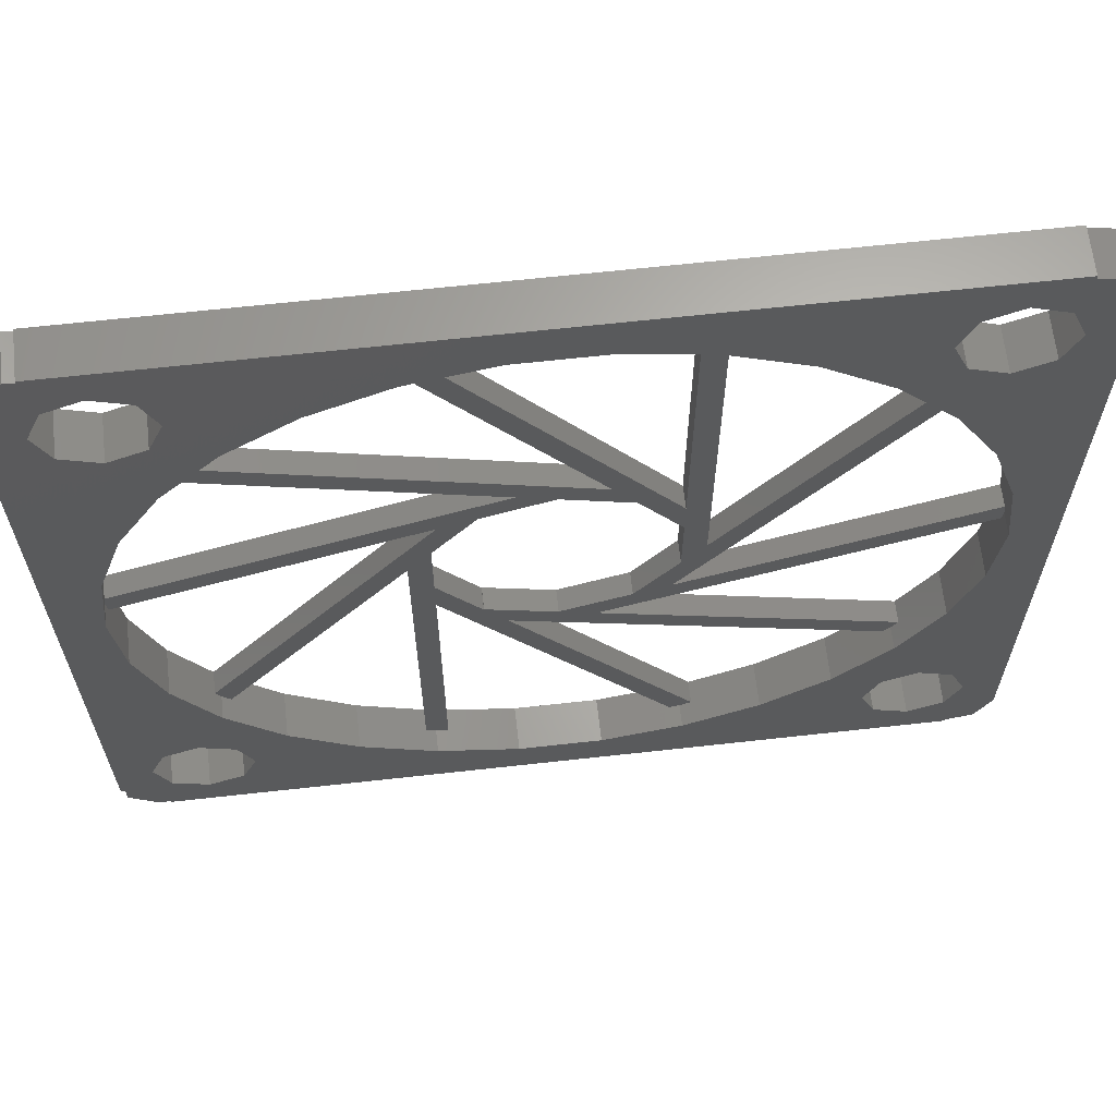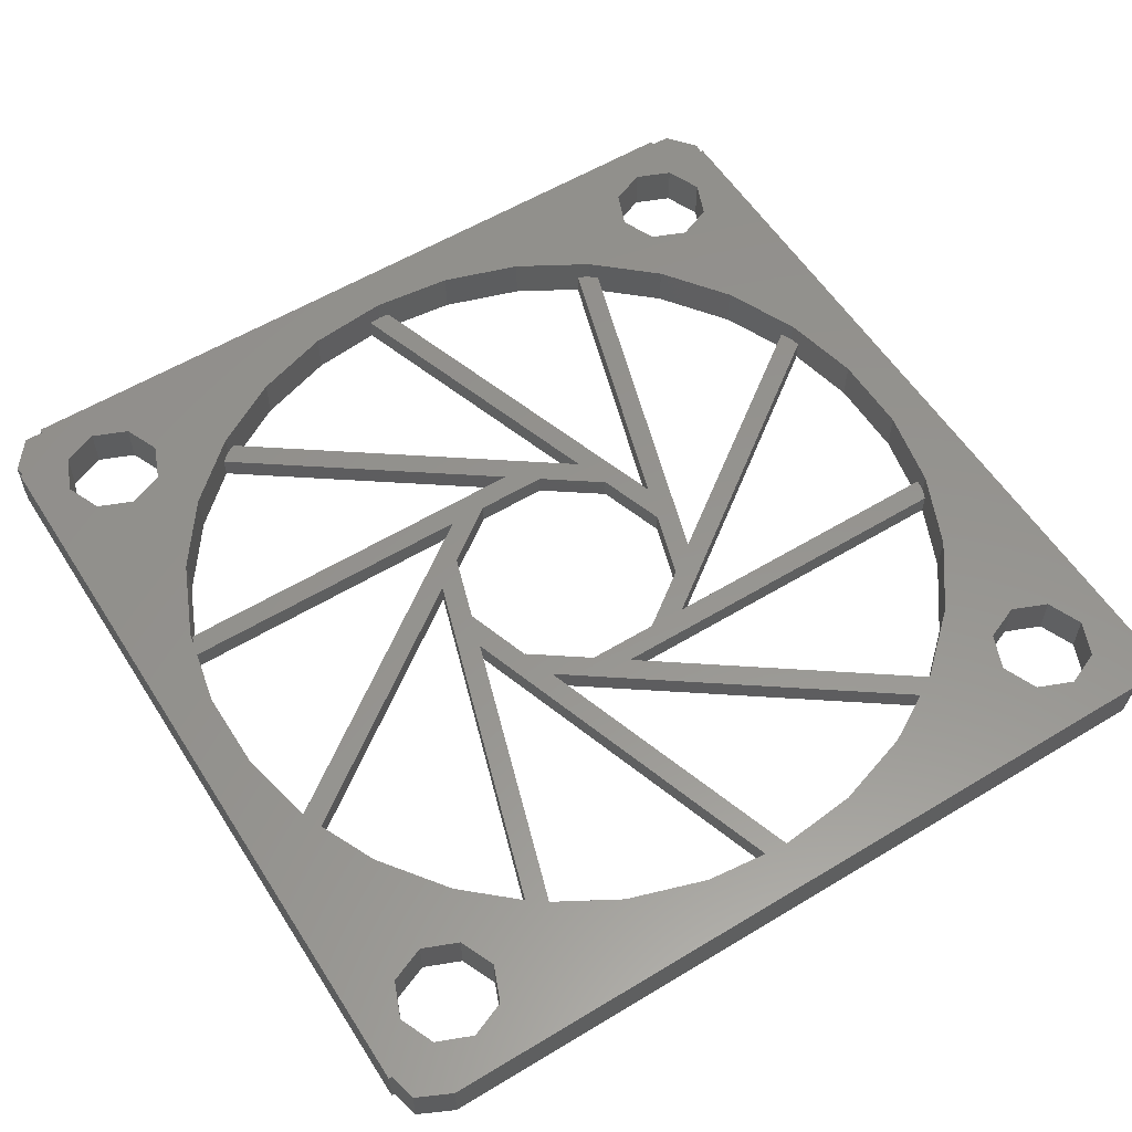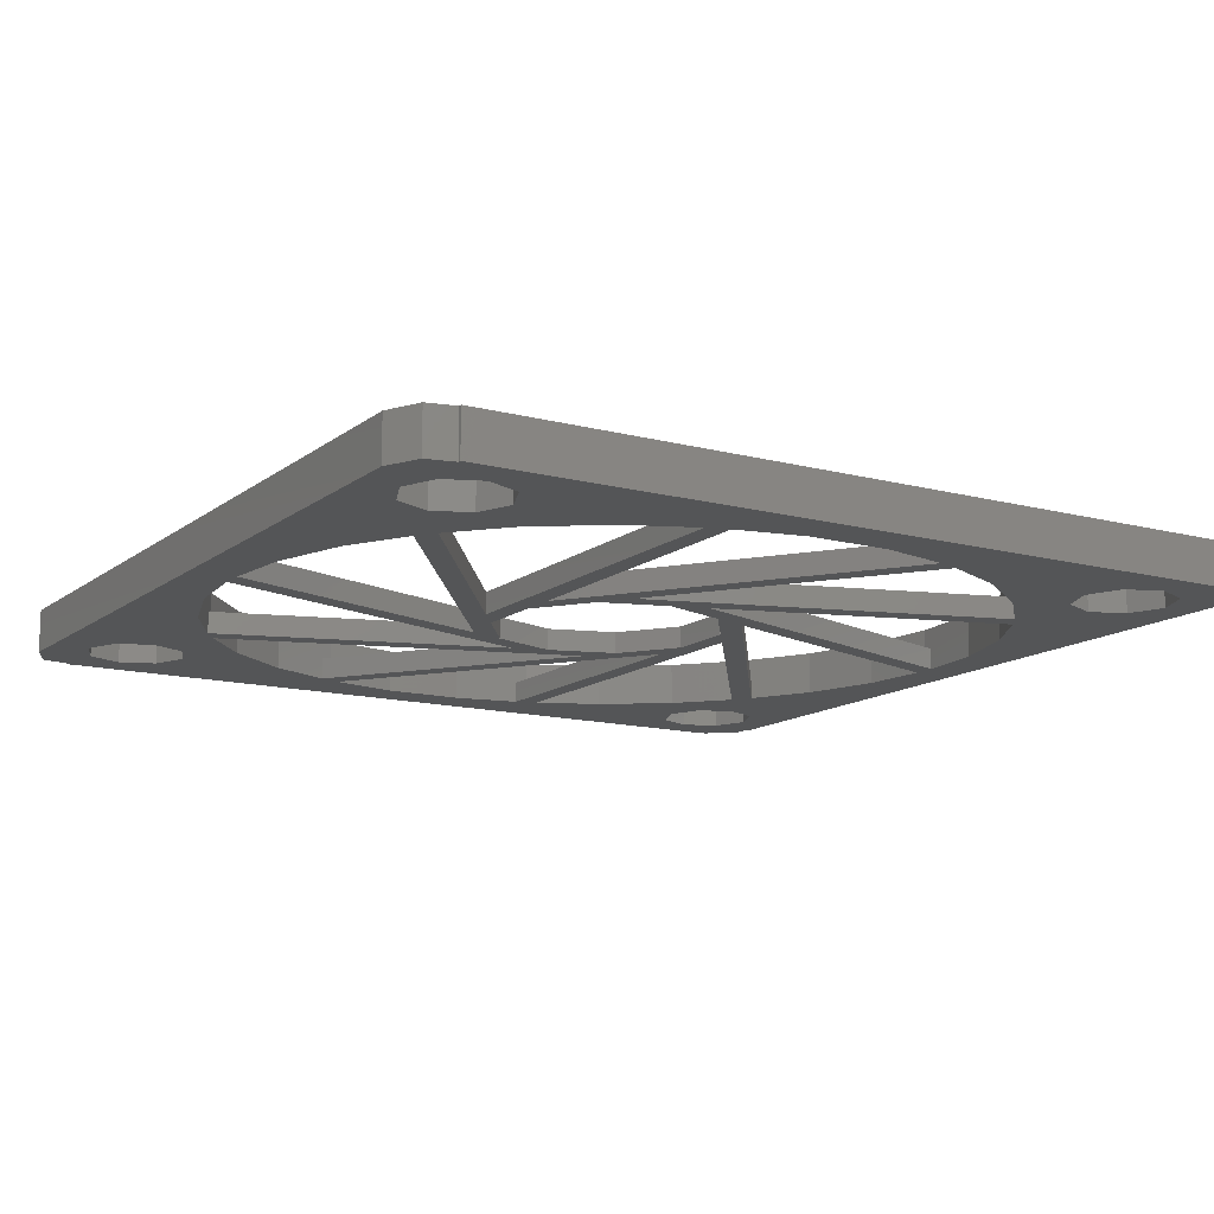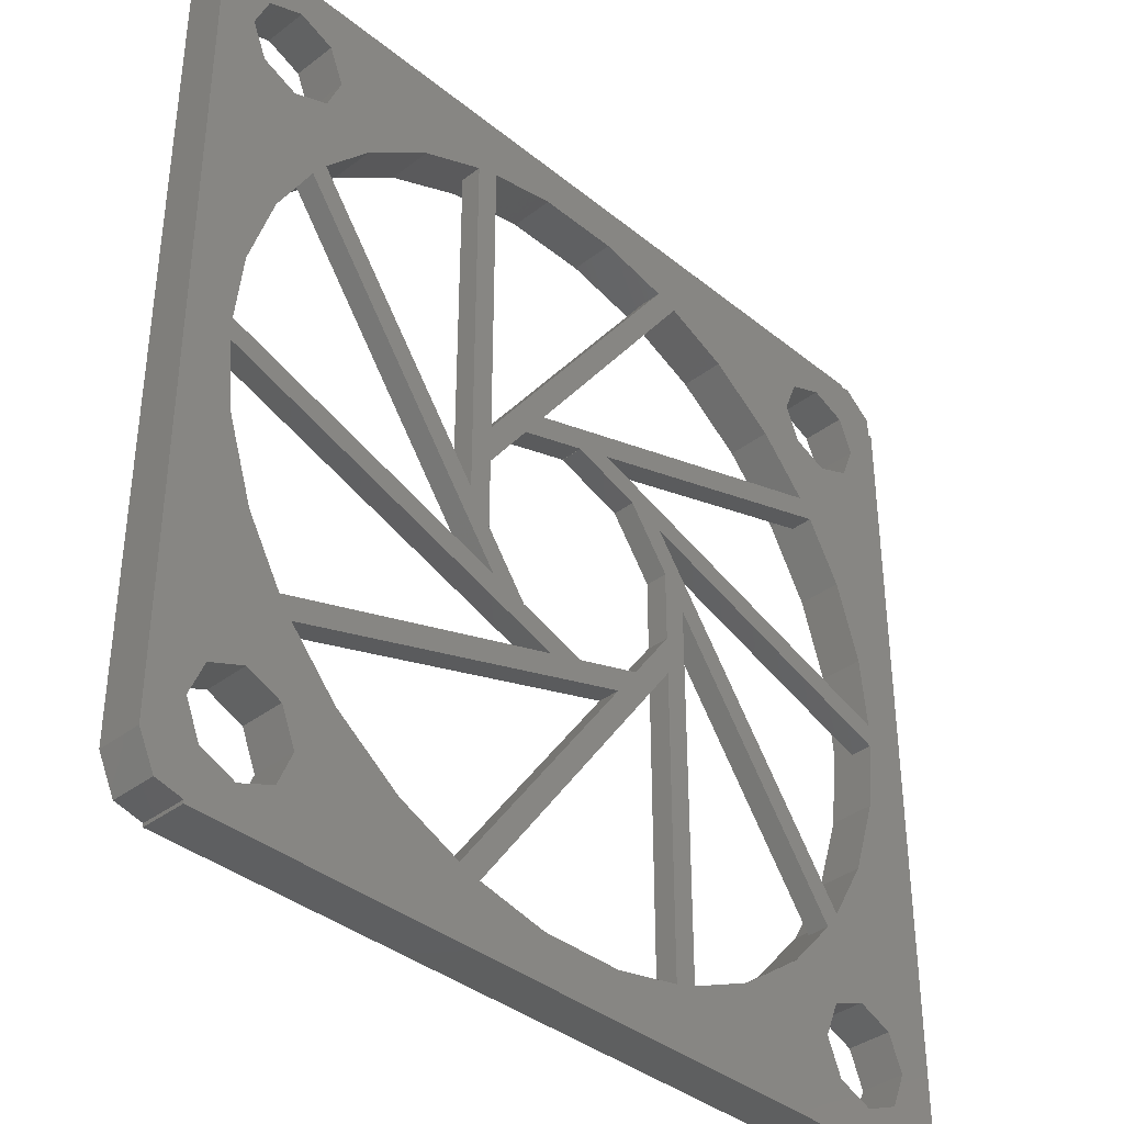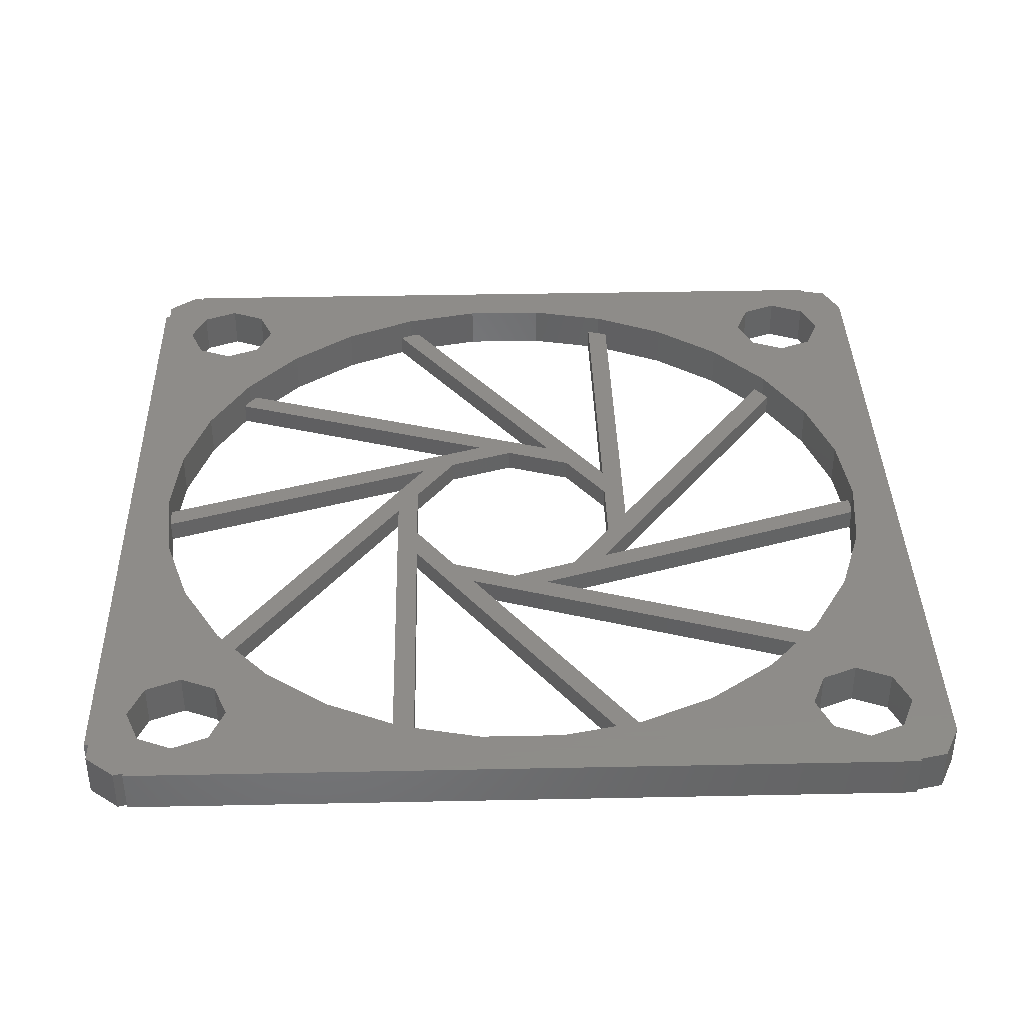
<metadata>
{"format":"stl","ext":"stl","renderer":"f3d","projection":"perspective","resolution":1024,"background":"white","views":[{"elev":64.9,"azim":-6.4,"up":"+Y"},{"elev":57.1,"azim":57.8,"up":"+Z"},{"elev":-13.0,"azim":148.7,"up":"+Z"},{"elev":-37.6,"azim":134.1,"up":"+Y"},{"elev":38.1,"azim":-1.5,"up":"+Z"}]}
</metadata>
<code>
# stl→obj: 264 verts, 584 faces
v 0 2 0
v 0 2 2
v 0 38 0
v 0 38 2
v 0.1981 2 0
v 0.1981 2 2
v 0.1981 38 0
v 0.1981 38.87 0
v 1.555 39.95 0
v 1.7 36 0
v 2 39.85 0
v 2 40 0
v 38 40 0
v 37.63 34.37 0
v 23.13 15.76 0
v 23.11 15.77 0
v 37.63 37.63 0
v 39.25 39.56 0
v 40 38 0
v 37.61 16.26 0
v 40 2 0
v 36 1.7 0
v 39.25 0.4363 0
v 1.555 0.05014 0
v 2 0.1517 0
v 2.05 20.48 0
v 2.374 34.37 0
v 2.393 23.74 0
v 7.956 6.623 0
v 4 6.3 0
v 5.822 8.993 0
v 38 0 0
v 2 0 0
v 5.198 9.835 0
v 3.556 12.68 0
v 5.626 5.626 0
v 6.3 36 0
v 13.91 36.89 0
v 11 35.59 0
v 2.374 37.63 0
v 29 35.59 0
v 34.37 37.63 0
v 33.7 36 0
v 4 1.7 0
v 14 20.25 0
v 15 18.33 0
v 15 16.67 0
v 20.04 14.73 0
v 16.93 15.71 0
v 16.94 15.74 0
v 37.63 2.374 0
v 2.374 2.374 0
v 2.393 16.26 0
v 2.374 5.626 0
v 2.06 19.43 0
v 1.7 4 0
v 14.91 37.22 0
v 25 23.33 0
v 22.09 25.63 0
v 36 38.3 0
v 19.96 25.27 0
v 23.07 24.29 0
v 5.626 37.63 0
v 4 38.3 0
v 3.556 27.32 0
v 4 33.7 0
v 5.15 30.08 0
v 25 37.24 0
v 26 36.92 0
v 5.758 30.94 0
v 18.38 25.78 0
v 7.956 33.38 0
v 5.626 34.37 0
v 37.63 5.626 0
v 38.3 4 0
v 15.29 23.73 0
v 18.12 37.9 0
v 21.88 37.9 0
v 23.06 24.26 0
v 38.3 36 0
v 5.626 2.374 0
v 11 4.412 0
v 14 3.076 0
v 18.12 2.099 0
v 15 2.761 0
v 26 19.75 0
v 34.18 31.01 0
v 36 33.7 0
v 15 21.59 0
v 14.98 21.59 0
v 16.87 24.24 0
v 19.97 25.25 0
v 24.98 21.65 0
v 17.91 14.37 0
v 34.24 9.064 0
v 34.37 5.626 0
v 32.04 6.623 0
v 36.44 27.32 0
v 37.61 23.74 0
v 25 21.67 0
v 25.02 18.41 0
v 25 18.41 0
v 33.7 4 0
v 34.8 30.17 0
v 32.04 33.38 0
v 36 6.3 0
v 16.89 24.23 0
v 21.62 14.22 0
v 38 0.1517 0
v 6.3 4 0
v 34.85 9.918 0
v 15.02 18.35 0
v 21.88 2.099 0
v 34.37 2.374 0
v 26.09 3.115 0
v 29 4.412 0
v 37.94 20.57 0
v 38 39.85 0
v 36.44 12.68 0
v 37.95 19.52 0
v 24.71 16.27 0
v 34.37 34.37 0
v 25.09 2.781 0
v 0.1981 1.132 0
v 20.03 14.75 0
v 0.1981 38 2
v 5.438 30.58 2
v 7.956 33.38 2
v 5.626 34.37 2
v 1.555 0.05014 2
v 0.1981 1.132 2
v 37.63 5.626 2
v 38.3 4 2
v 40 2 2
v 2 0 2
v 38 0 2
v 2 0.1517 2
v 4 33.7 2
v 4 38.3 2
v 5.626 37.63 2
v 18.12 37.9 2
v 2.374 2.374 2
v 1.7 4 2
v 0.1981 38.87 2
v 2 39.85 2
v 1.555 39.95 2
v 3.556 12.68 2
v 2.393 16.26 2
v 4 6.3 2
v 38 40 2
v 2 40 2
v 36 38.3 2
v 37.63 37.63 2
v 40 38 2
v 2.374 5.626 2
v 36 1.7 2
v 34.37 2.374 2
v 5.626 2.374 2
v 4 1.7 2
v 21.88 2.099 2
v 18.12 2.099 2
v 14.44 2.881 2
v 11 4.412 2
v 6.3 4 2
v 6.3 36 2
v 2.393 23.74 2
v 2.374 34.37 2
v 1.7 36 2
v 2 20 2
v 39.25 39.56 2
v 5.626 5.626 2
v 11 35.59 2
v 14.44 37.12 2
v 34.56 9.42 2
v 32.04 6.623 2
v 34.37 5.626 2
v 33.7 36 2
v 34.37 37.63 2
v 25.56 37.12 2
v 3.556 27.32 2
v 33.7 4 2
v 21.88 37.9 2
v 38 20 2
v 37.61 16.26 2
v 36 6.3 2
v 38.3 36 2
v 37.63 2.374 2
v 38 0.1517 2
v 39.25 0.4363 2
v 37.61 23.74 2
v 36.44 27.32 2
v 29 4.412 2
v 36.44 12.68 2
v 25.56 2.881 2
v 5.438 9.42 2
v 29 35.59 2
v 7.956 6.623 2
v 37.63 34.37 2
v 2.374 37.63 2
v 34.37 34.37 2
v 32.04 33.38 2
v 34.56 30.58 2
v 36 33.7 2
v 38 39.85 2
v 2.05 20.48 1
v 2 20 1
v 5.15 30.08 1
v 5.438 30.58 1
v 18.38 25.78 1
v 2.06 19.43 1
v 15.29 23.73 1
v 5.198 9.835 1
v 5.438 9.42 1
v 5.758 30.94 1
v 13.91 36.89 1
v 14.44 37.12 1
v 22.09 25.63 1
v 5.822 8.993 1
v 14 20.25 1
v 14 3.076 1
v 14.44 2.881 1
v 14.91 37.22 1
v 25 37.24 1
v 25.56 37.12 1
v 25 23.33 1
v 14.98 21.59 1
v 16.89 24.23 1
v 15 21.59 1
v 16.87 24.24 1
v 19.97 25.25 1
v 19.96 25.27 1
v 23.06 24.26 1
v 23.07 24.29 1
v 24.98 21.65 1
v 25 21.67 1
v 25 18.41 1
v 25.02 18.41 1
v 23.11 15.77 1
v 23.13 15.76 1
v 20.03 14.75 1
v 20.04 14.73 1
v 16.94 15.74 1
v 16.93 15.71 1
v 15.02 18.35 1
v 15 18.33 1
v 15 2.761 1
v 15 16.67 1
v 25.09 2.781 1
v 25.56 2.881 1
v 17.91 14.37 1
v 34.24 9.064 1
v 26.09 3.115 1
v 34.56 9.42 1
v 21.62 14.22 1
v 37.95 19.52 1
v 34.85 9.918 1
v 38 20 1
v 24.71 16.27 1
v 34.8 30.17 1
v 34.56 30.58 1
v 37.94 20.57 1
v 26 19.75 1
v 26 36.92 1
v 34.18 31.01 1
f 1 2 3
f 3 2 4
f 2 1 5
f 6 2 5
f 1 3 5
f 5 3 7
f 7 8 9
f 7 9 5
f 10 9 11
f 11 12 13
f 14 15 16
f 17 18 19
f 20 19 21
f 22 21 23
f 24 5 25
f 26 27 28
f 29 30 31
f 32 33 25
f 34 30 35
f 29 36 30
f 37 38 39
f 10 11 40
f 27 26 5
f 41 42 43
f 32 25 44
f 45 46 47
f 48 49 50
f 51 21 22
f 44 5 52
f 53 30 54
f 55 54 56
f 5 9 10
f 26 56 5
f 38 37 57
f 58 59 38
f 42 13 60
f 61 59 62
f 11 13 63
f 11 63 64
f 28 27 65
f 65 66 67
f 27 5 10
f 68 13 69
f 70 71 67
f 27 66 65
f 35 30 53
f 72 66 73
f 26 55 56
f 72 73 39
f 74 21 75
f 53 54 55
f 55 26 71
f 55 71 76
f 58 62 59
f 59 71 70
f 66 70 67
f 40 11 64
f 77 13 78
f 34 31 30
f 61 62 79
f 80 19 14
f 81 82 83
f 84 81 85
f 34 45 31
f 63 13 77
f 63 77 37
f 14 86 87
f 77 57 37
f 14 87 88
f 70 66 72
f 46 45 89
f 34 90 45
f 90 89 45
f 91 61 92
f 62 58 93
f 47 49 94
f 48 94 49
f 95 96 97
f 98 19 99
f 100 93 58
f 14 101 102
f 103 97 96
f 75 21 51
f 14 104 15
f 41 43 105
f 71 59 61
f 91 71 61
f 95 106 96
f 76 71 91
f 76 91 34
f 85 83 47
f 91 107 34
f 14 16 101
f 81 83 85
f 94 108 95
f 81 32 44
f 81 109 32
f 82 110 29
f 111 95 108
f 49 47 112
f 22 84 113
f 114 115 116
f 48 15 108
f 99 19 117
f 60 118 18
f 74 111 21
f 111 119 21
f 120 19 20
f 119 20 21
f 117 19 120
f 86 58 68
f 15 104 121
f 105 88 87
f 105 122 88
f 60 18 17
f 14 19 98
f 86 68 69
f 100 86 102
f 69 13 41
f 116 97 103
f 14 102 86
f 123 115 114
f 81 23 109
f 81 22 23
f 122 105 43
f 108 117 120
f 95 111 74
f 106 95 74
f 117 108 121
f 86 100 58
f 36 29 110
f 82 81 110
f 46 112 47
f 17 19 80
f 104 14 98
f 114 116 103
f 60 13 118
f 78 13 68
f 41 13 42
f 81 84 22
f 5 44 25
f 52 5 56
f 5 24 124
f 37 39 73
f 58 38 57
f 90 34 107
f 94 48 108
f 15 48 125
f 115 47 94
f 22 113 123
f 22 123 114
f 108 15 121
f 47 115 123
f 45 47 83
f 3 4 7
f 7 4 126
f 127 128 129
f 4 2 6
f 130 4 6
f 131 130 6
f 132 133 134
f 135 136 137
f 127 129 138
f 139 140 141
f 142 143 137
f 144 145 146
f 147 148 149
f 150 151 145
f 152 153 154
f 143 155 4
f 156 157 136
f 130 143 4
f 130 137 143
f 158 159 136
f 160 161 136
f 162 163 164
f 128 140 165
f 137 159 142
f 137 136 159
f 166 167 4
f 167 168 4
f 169 166 4
f 139 152 170
f 171 164 163
f 150 145 139
f 128 172 140
f 173 141 140
f 174 175 176
f 155 148 4
f 155 149 148
f 148 169 4
f 177 178 179
f 166 180 167
f 181 176 175
f 180 127 167
f 178 182 179
f 183 184 134
f 172 173 140
f 174 176 185
f 153 186 154
f 165 129 128
f 187 136 188
f 178 139 182
f 187 188 189
f 190 154 191
f 134 154 190
f 134 190 183
f 133 187 134
f 175 192 157
f 132 193 174
f 127 138 167
f 194 136 192
f 195 147 149
f 163 149 171
f 158 161 164
f 158 136 161
f 161 162 164
f 177 179 196
f 149 197 195
f 185 132 174
f 187 156 136
f 192 136 157
f 163 197 149
f 186 198 154
f 199 139 126
f 134 193 132
f 175 157 181
f 178 152 139
f 189 134 187
f 194 160 136
f 200 177 201
f 202 200 201
f 201 177 196
f 184 193 134
f 154 170 152
f 182 139 141
f 198 203 202
f 191 198 202
f 191 154 198
f 202 203 200
f 144 139 145
f 139 204 150
f 139 170 204
f 144 126 139
f 168 126 4
f 168 199 126
f 124 131 5
f 5 131 6
f 131 124 24
f 130 131 24
f 130 24 25
f 137 130 25
f 33 135 25
f 25 135 137
f 135 33 32
f 136 135 32
f 136 32 109
f 188 136 109
f 188 109 23
f 189 188 23
f 189 23 21
f 134 189 21
f 134 21 19
f 154 134 19
f 19 18 170
f 154 19 170
f 118 204 18
f 18 204 170
f 204 118 13
f 150 204 13
f 12 151 13
f 13 151 150
f 11 145 12
f 12 145 151
f 9 146 11
f 11 146 145
f 8 144 9
f 9 144 146
f 7 126 8
f 8 126 144
f 54 155 143
f 56 54 143
f 143 142 52
f 56 143 52
f 30 149 155
f 54 30 155
f 36 171 149
f 30 36 149
f 164 171 110
f 110 171 36
f 164 110 158
f 158 110 81
f 158 81 159
f 159 81 44
f 159 44 142
f 142 44 52
f 40 199 168
f 10 40 168
f 168 167 27
f 10 168 27
f 64 139 199
f 40 64 199
f 63 140 139
f 64 63 139
f 165 140 37
f 37 140 63
f 165 37 129
f 129 37 73
f 129 73 138
f 138 73 66
f 138 66 167
f 167 66 27
f 65 180 166
f 28 65 166
f 205 26 28
f 169 205 166
f 166 205 28
f 206 205 169
f 127 207 208
f 180 207 127
f 67 207 180
f 65 67 180
f 207 67 71
f 209 207 71
f 26 205 71
f 71 205 209
f 169 148 53
f 210 169 53
f 55 210 53
f 210 206 169
f 210 55 76
f 211 210 76
f 34 212 76
f 76 212 211
f 147 195 213
f 34 147 212
f 212 147 213
f 35 147 34
f 148 147 35
f 53 148 35
f 39 172 128
f 72 39 128
f 214 70 72
f 127 214 128
f 128 214 72
f 208 214 127
f 173 215 216
f 172 215 173
f 38 215 172
f 39 38 172
f 38 59 215
f 215 59 217
f 70 214 59
f 59 214 217
f 195 197 29
f 218 195 29
f 31 218 29
f 218 213 195
f 218 31 45
f 219 218 45
f 83 220 45
f 45 220 219
f 162 221 163
f 163 221 220
f 163 220 83
f 163 83 82
f 163 82 197
f 197 82 29
f 78 182 141
f 77 78 141
f 222 57 77
f 173 222 141
f 141 222 77
f 216 222 173
f 179 223 224
f 182 223 179
f 68 223 182
f 78 68 182
f 58 225 68
f 68 225 223
f 58 57 222
f 225 58 222
f 226 90 107
f 227 226 107
f 90 226 89
f 89 226 228
f 91 229 107
f 107 229 227
f 229 91 92
f 230 229 92
f 92 61 231
f 230 92 231
f 231 61 79
f 232 231 79
f 232 79 62
f 233 232 62
f 62 93 233
f 233 93 234
f 234 93 100
f 235 234 100
f 102 236 100
f 100 236 235
f 236 102 101
f 237 236 101
f 16 238 101
f 101 238 237
f 238 16 15
f 239 238 15
f 125 240 15
f 15 240 239
f 125 48 240
f 240 48 241
f 50 242 48
f 48 242 241
f 49 243 50
f 50 243 242
f 49 112 244
f 243 49 244
f 46 245 112
f 112 245 244
f 245 46 89
f 228 245 89
f 246 85 47
f 247 246 47
f 47 123 247
f 247 123 248
f 194 249 160
f 160 249 248
f 160 248 123
f 160 123 113
f 160 113 161
f 161 113 84
f 161 84 162
f 246 84 85
f 162 84 246
f 221 162 246
f 250 94 95
f 251 250 95
f 115 94 250
f 252 115 250
f 174 253 175
f 175 253 251
f 175 251 95
f 175 95 97
f 175 97 192
f 192 97 116
f 192 116 194
f 252 116 115
f 194 116 252
f 249 194 252
f 254 108 120
f 255 254 120
f 108 254 111
f 111 254 256
f 183 257 184
f 184 257 255
f 184 255 120
f 184 120 20
f 184 20 193
f 193 20 119
f 193 119 174
f 256 119 111
f 174 119 256
f 253 174 256
f 258 121 104
f 259 258 104
f 104 98 259
f 259 98 191
f 259 191 202
f 259 202 260
f 190 191 99
f 99 191 98
f 261 257 183
f 261 183 190
f 261 190 117
f 190 99 117
f 121 258 117
f 117 258 261
f 262 86 69
f 263 262 69
f 263 69 41
f 179 263 196
f 196 263 41
f 224 263 179
f 105 201 196
f 41 105 196
f 264 260 202
f 264 202 201
f 264 201 87
f 201 105 87
f 86 262 87
f 87 262 264
f 96 176 181
f 103 96 181
f 181 157 114
f 103 181 114
f 106 185 176
f 96 106 176
f 74 132 185
f 106 74 185
f 133 132 75
f 75 132 74
f 133 75 187
f 187 75 51
f 187 51 156
f 156 51 22
f 156 22 157
f 157 22 114
f 42 178 177
f 43 42 177
f 177 200 122
f 43 177 122
f 60 152 178
f 42 60 178
f 17 153 152
f 60 17 152
f 186 153 80
f 80 153 17
f 186 80 198
f 198 80 14
f 198 14 203
f 203 14 88
f 203 88 200
f 200 88 122
f 205 206 210
f 231 205 211
f 211 205 210
f 213 211 212
f 218 211 213
f 219 211 218
f 226 211 219
f 235 236 262
f 250 254 241
f 221 247 220
f 241 254 240
f 256 254 251
f 239 240 254
f 258 262 237
f 231 209 205
f 261 255 257
f 258 259 262
f 217 209 231
f 229 231 211
f 241 242 250
f 207 209 214
f 237 238 258
f 225 222 217
f 207 214 208
f 231 232 217
f 217 214 209
f 245 228 220
f 215 222 216
f 220 228 219
f 228 226 219
f 229 211 227
f 262 263 225
f 217 233 225
f 217 232 233
f 233 234 235
f 262 225 235
f 233 235 225
f 230 231 229
f 262 236 237
f 258 239 254
f 258 238 239
f 261 258 255
f 256 251 253
f 252 248 249
f 252 250 248
f 247 244 220
f 244 245 220
f 250 251 254
f 246 247 221
f 243 250 242
f 247 250 243
f 247 248 250
f 254 255 258
f 215 217 222
f 223 263 224
f 223 225 263
f 264 259 260
f 264 262 259
f 243 244 247
f 226 227 211

</code>
